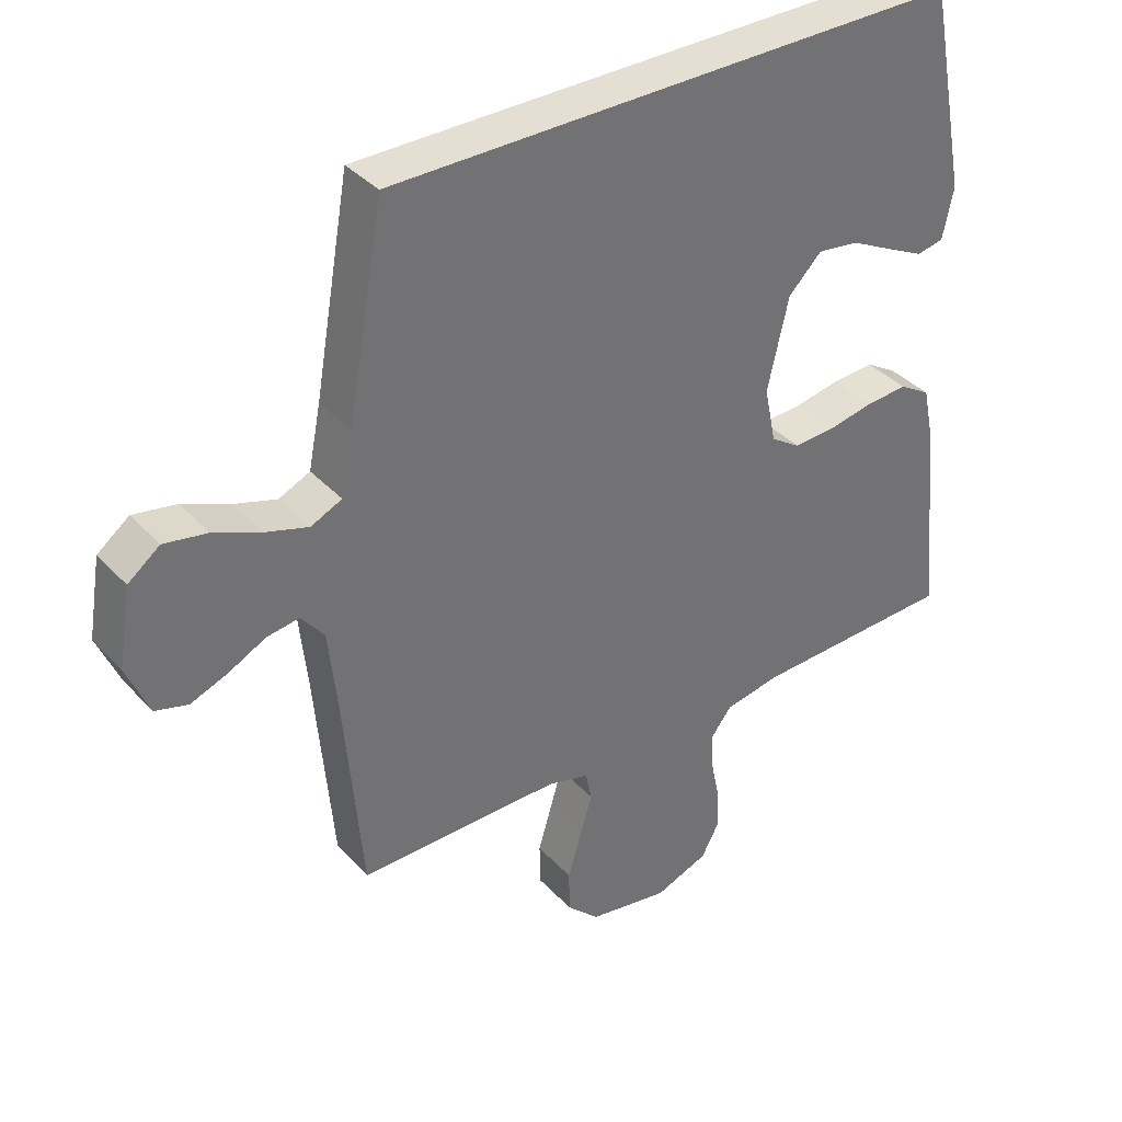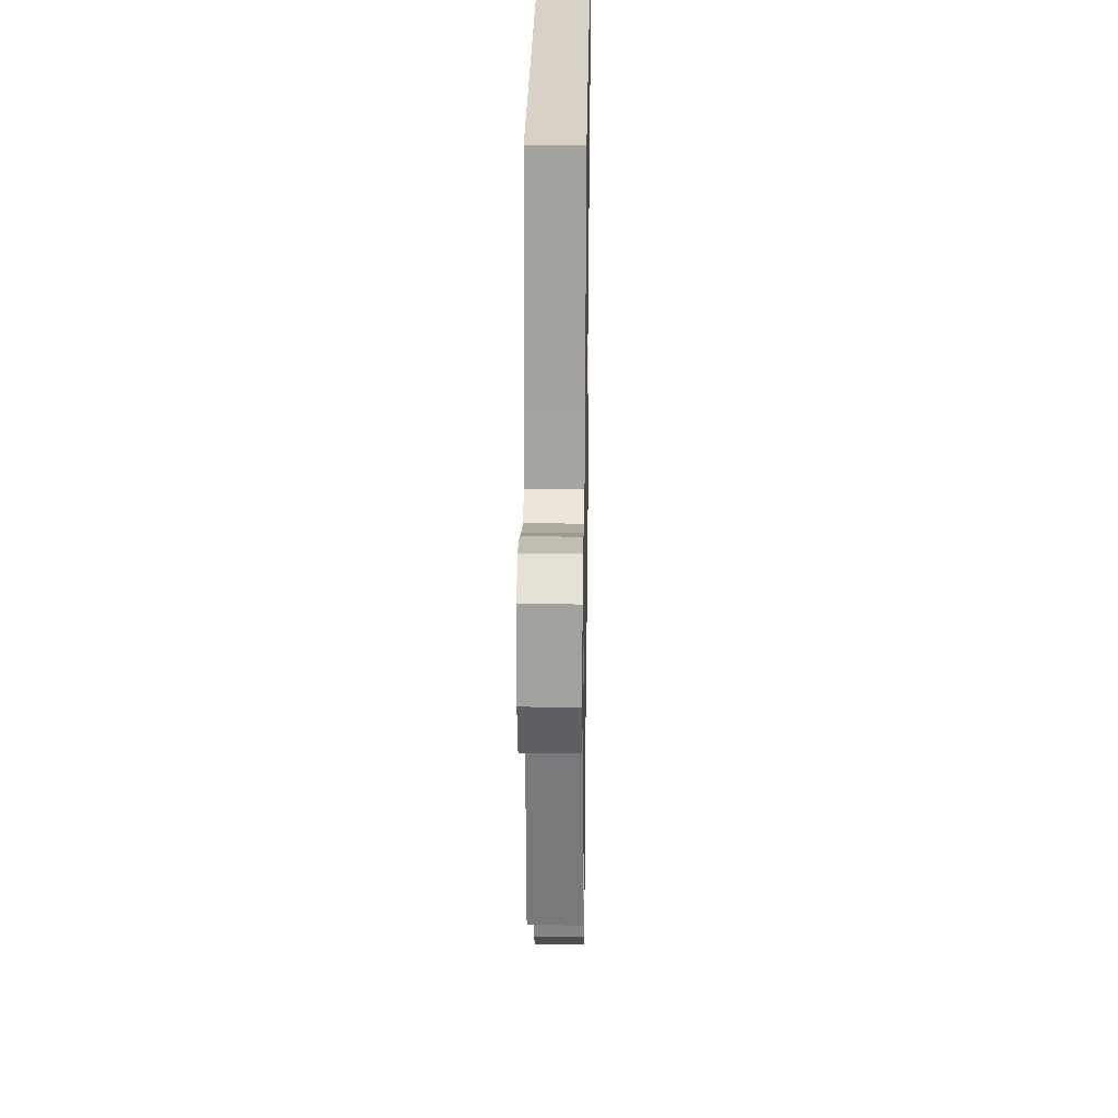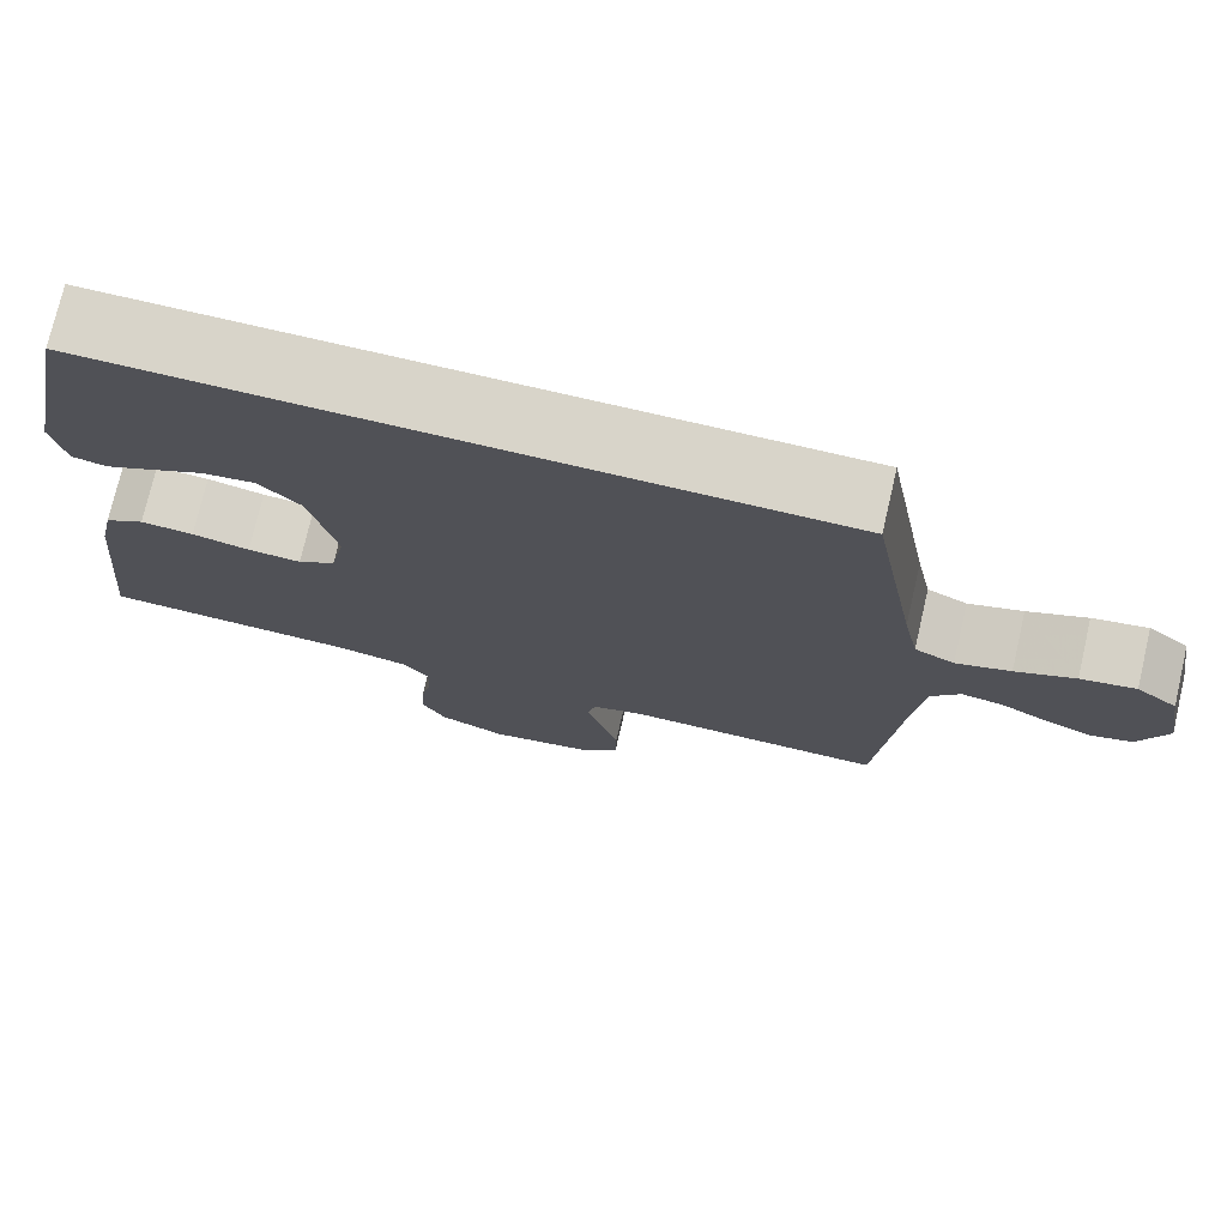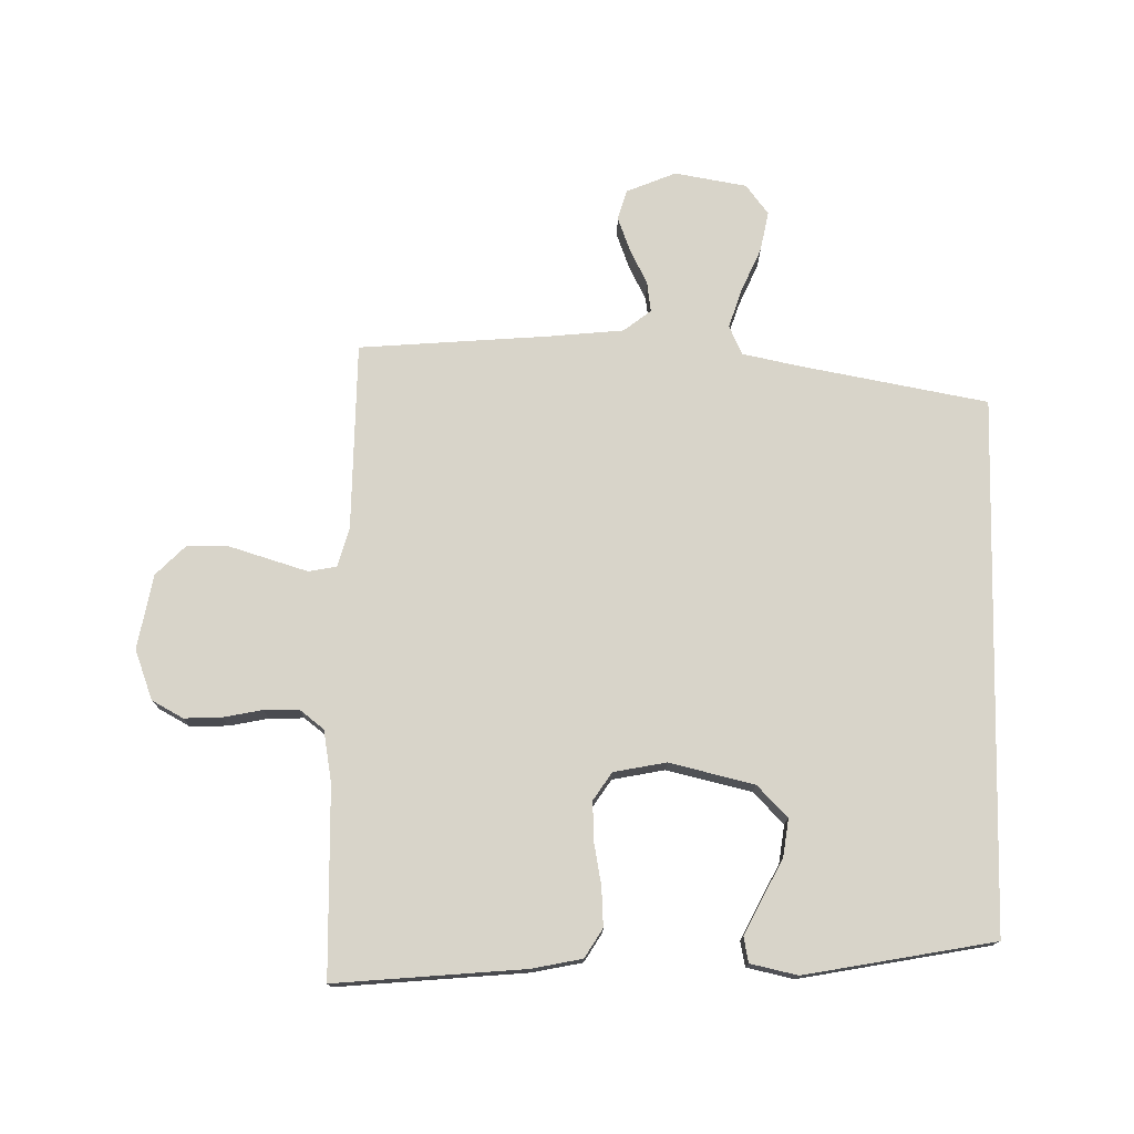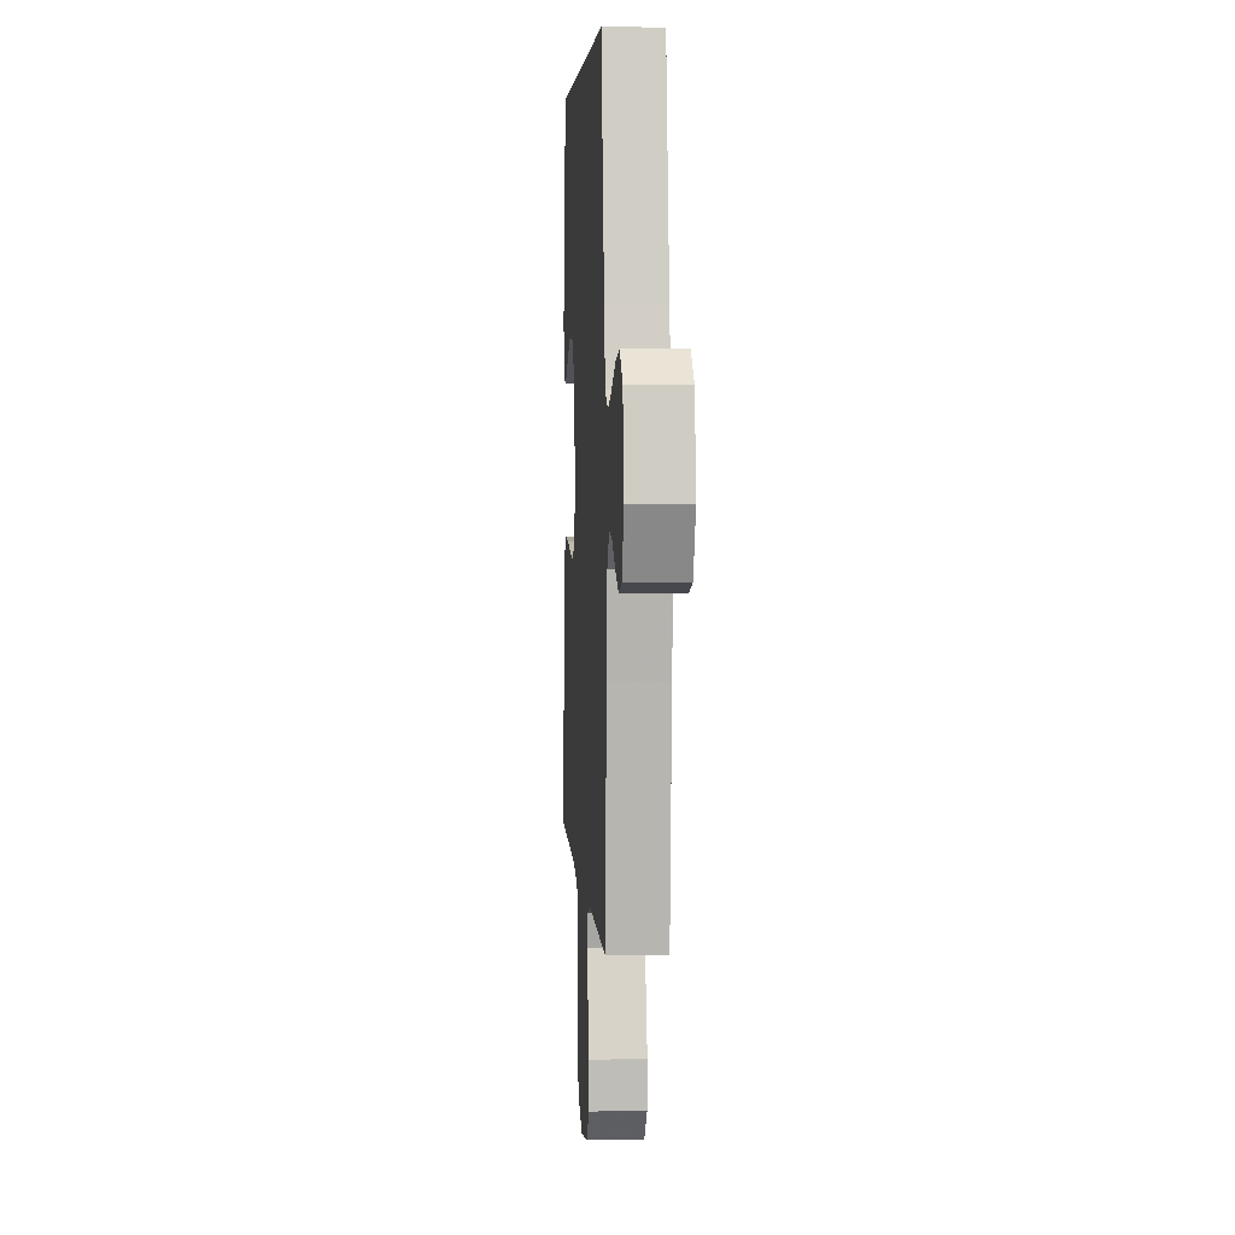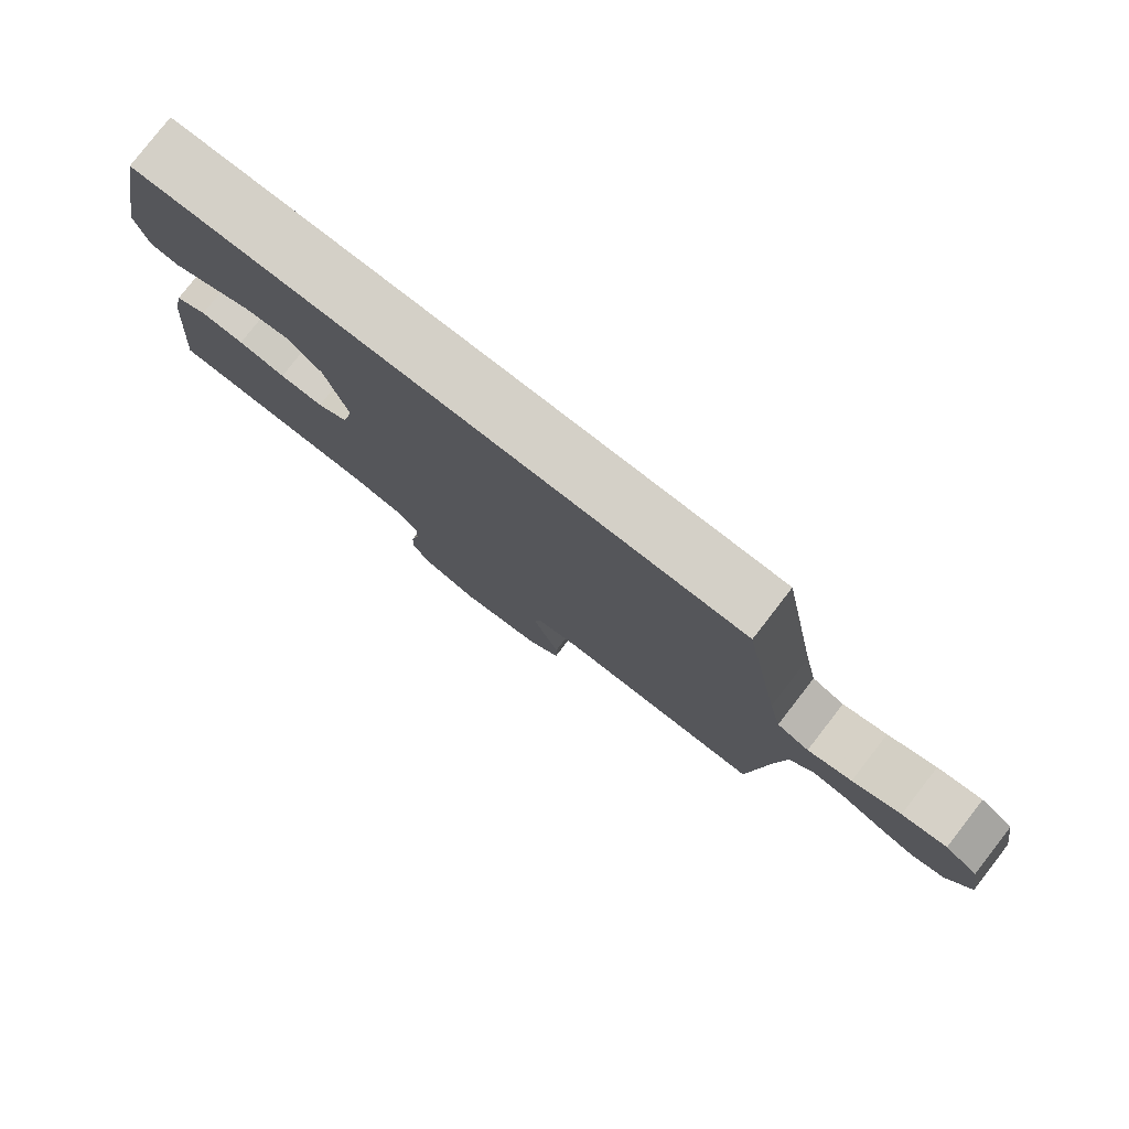
<metadata>
{"format":"obj","ext":"obj","renderer":"f3d","projection":"perspective","resolution":1024,"background":"white","views":[{"elev":37.0,"azim":143.2,"up":"+Z"},{"elev":27.3,"azim":90.9,"up":"+Z"},{"elev":75.0,"azim":13.1,"up":"+Z"},{"elev":75.4,"azim":-88.6,"up":"+Y"},{"elev":4.4,"azim":86.4,"up":"+Z"},{"elev":79.9,"azim":37.8,"up":"+Z"}]}
</metadata>
<code>
v 0.5 0.07 -0.5
v 0.2 0.07 -0.5
v 0.139 0.07 -0.517
v 0.13 0.07 -0.561
v 0.148 0.07 -0.622
v 0.168 0.07 -0.689
v 0.167 0.07 -0.752
v 0.119 0.07 -0.799
v 0 0.07 -0.82
v -0.079 0.07 -0.79
v -0.106 0.07 -0.74
v -0.103 0.07 -0.68
v -0.09 0.07 -0.618
v -0.088 0.07 -0.563
v -0.118 0.07 -0.524
v -0.2 0.07 -0.509
v -0.5 0.07 -0.5
v -0.471 0.07 -0.2
v -0.454 0.07 -0.12
v -0.408 0.07 -0.092
v -0.346 0.07 -0.096
v -0.279 0.07 -0.109
v -0.217 0.07 -0.112
v -0.173 0.07 -0.083
v -0.156 0.07 0
v -0.187 0.07 0.135
v -0.236 0.07 0.184
v -0.297 0.07 0.176
v -0.36 0.07 0.144
v -0.415 0.07 0.117
v -0.455 0.07 0.125
v -0.471 0.07 0.2
v -0.413 0.07 0.5
v 0.433 0.07 0.5
v 0.486 0.07 0.2
v 0.504 0.07 0.11
v 0.55 0.07 0.089
v 0.613 0.07 0.109
v 0.682 0.07 0.139
v 0.746 0.07 0.151
v 0.793 0.07 0.115
v 0.812 0.07 0
v 0.779 0.07 -0.078
v 0.731 0.07 -0.092
v 0.676 0.07 -0.071
v 0.621 0.07 -0.043
v 0.573 0.07 -0.036
v 0.539 0.07 -0.079
v 0.526 0.07 -0.2
v 0.5 0 -0.5
v 0.2 0 -0.5
v 0.139 0 -0.517
v 0.13 0 -0.561
v 0.148 0 -0.622
v 0.168 0 -0.689
v 0.167 0 -0.752
v 0.119 0 -0.799
v 0 0 -0.82
v -0.079 0 -0.79
v -0.106 0 -0.74
v -0.103 0 -0.68
v -0.09 0 -0.618
v -0.088 0 -0.563
v -0.118 0 -0.524
v -0.2 0 -0.509
v -0.5 0 -0.5
v -0.471 0 -0.2
v -0.454 0 -0.12
v -0.408 0 -0.092
v -0.346 0 -0.096
v -0.279 0 -0.109
v -0.217 0 -0.112
v -0.173 0 -0.083
v -0.156 0 0
v -0.187 0 0.135
v -0.236 0 0.184
v -0.297 0 0.176
v -0.36 0 0.144
v -0.415 0 0.117
v -0.455 0 0.125
v -0.471 0 0.2
v -0.413 0 0.5
v 0.433 0 0.5
v 0.486 0 0.2
v 0.504 0 0.11
v 0.55 0 0.089
v 0.613 0 0.109
v 0.682 0 0.139
v 0.746 0 0.151
v 0.793 0 0.115
v 0.812 0 0
v 0.779 0 -0.078
v 0.731 0 -0.092
v 0.676 0 -0.071
v 0.621 0 -0.043
v 0.573 0 -0.036
v 0.539 0 -0.079
v 0.526 0 -0.2
f 44 45 46
f 43 44 46
f 42 43 46
f 41 42 46
f 40 41 46
f 39 40 46
f 38 39 46
f 37 38 46 47
f 36 37 47 48
f 32 33 34 35
f 30 31 32
f 29 30 32
f 28 29 32
f 27 28 32
f 27 32 35
f 36 48 49
f 35 36 49
f 27 35 49
f 26 27 49
f 20 21 22
f 19 20 22
f 18 19 22
f 17 18 22
f 16 17 22
f 15 16 22 23
f 14 15 23 24
f 11 12 13
f 10 11 13
f 9 10 13
f 8 9 13
f 7 8 13
f 6 7 13
f 5 6 13
f 4 5 13 14
f 14 24 25
f 4 14 25
f 3 4 25
f 49 1 2
f 25 26 49
f 3 25 49
f 2 3 49
f 95 94 93
f 95 93 92
f 95 92 91
f 95 91 90
f 95 90 89
f 95 89 88
f 95 88 87
f 96 95 87 86
f 97 96 86 85
f 84 83 82 81
f 81 80 79
f 81 79 78
f 81 78 77
f 81 77 76
f 84 81 76
f 98 97 85
f 98 85 84
f 98 84 76
f 98 76 75
f 71 70 69
f 71 69 68
f 71 68 67
f 71 67 66
f 71 66 65
f 72 71 65 64
f 73 72 64 63
f 62 61 60
f 62 60 59
f 62 59 58
f 62 58 57
f 62 57 56
f 62 56 55
f 62 55 54
f 63 62 54 53
f 74 73 63
f 74 63 53
f 74 53 52
f 51 50 98
f 98 75 74
f 98 74 52
f 98 52 51
f 1 50 51 2
f 2 51 52 3
f 3 52 53 4
f 4 53 54 5
f 5 54 55 6
f 6 55 56 7
f 7 56 57 8
f 8 57 58 9
f 9 58 59 10
f 10 59 60 11
f 11 60 61 12
f 12 61 62 13
f 13 62 63 14
f 14 63 64 15
f 15 64 65 16
f 16 65 66 17
f 17 66 67 18
f 18 67 68 19
f 19 68 69 20
f 20 69 70 21
f 21 70 71 22
f 22 71 72 23
f 23 72 73 24
f 24 73 74 25
f 25 74 75 26
f 26 75 76 27
f 27 76 77 28
f 28 77 78 29
f 29 78 79 30
f 30 79 80 31
f 31 80 81 32
f 32 81 82 33
f 33 82 83 34
f 34 83 84 35
f 35 84 85 36
f 36 85 86 37
f 37 86 87 38
f 38 87 88 39
f 39 88 89 40
f 40 89 90 41
f 41 90 91 42
f 42 91 92 43
f 43 92 93 44
f 44 93 94 45
f 45 94 95 46
f 46 95 96 47
f 47 96 97 48
f 48 97 98 49
f 49 98 50 1

</code>
